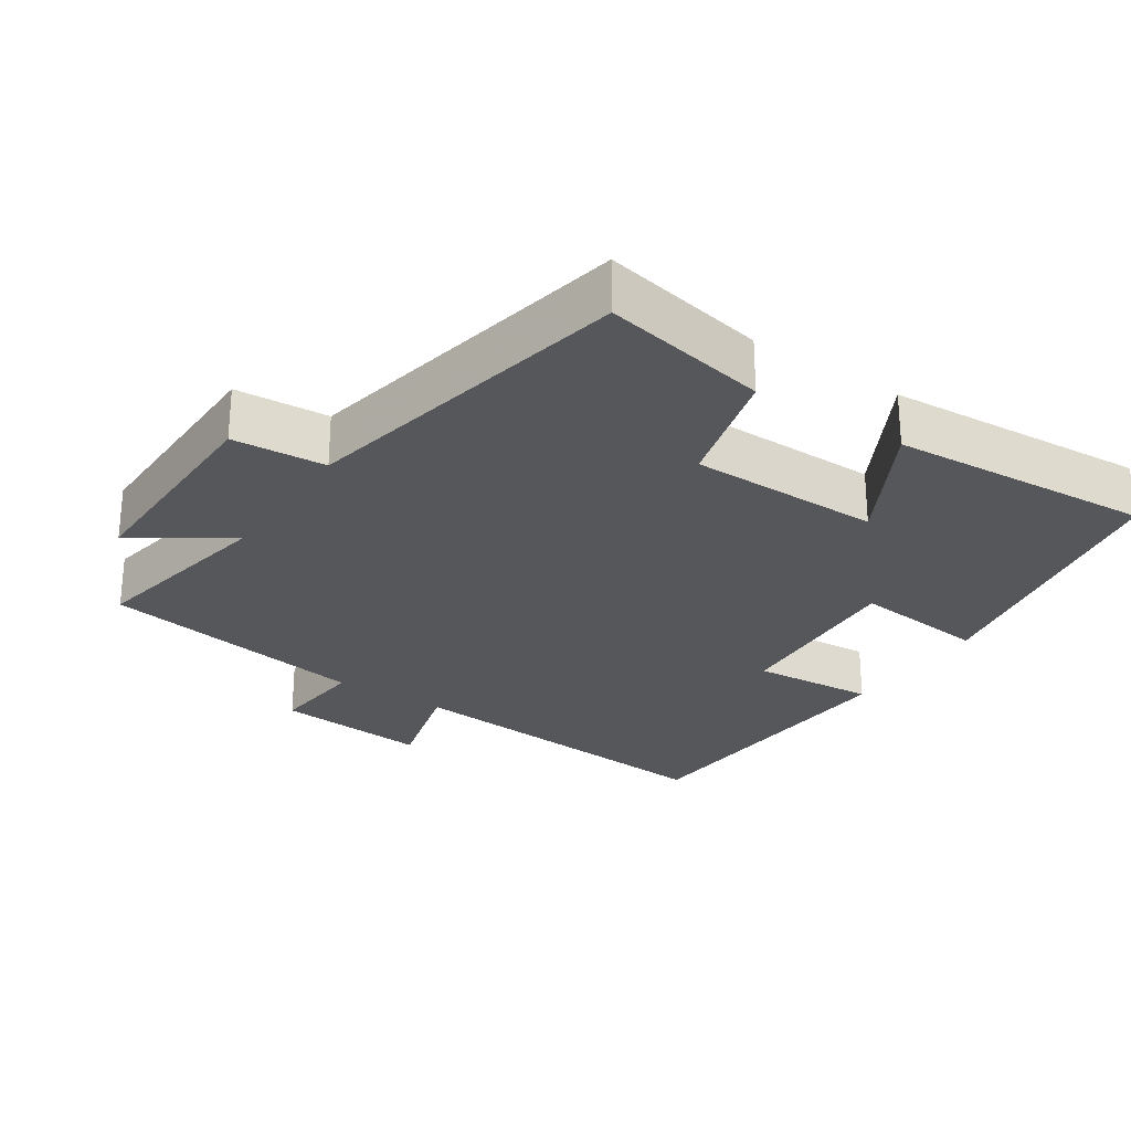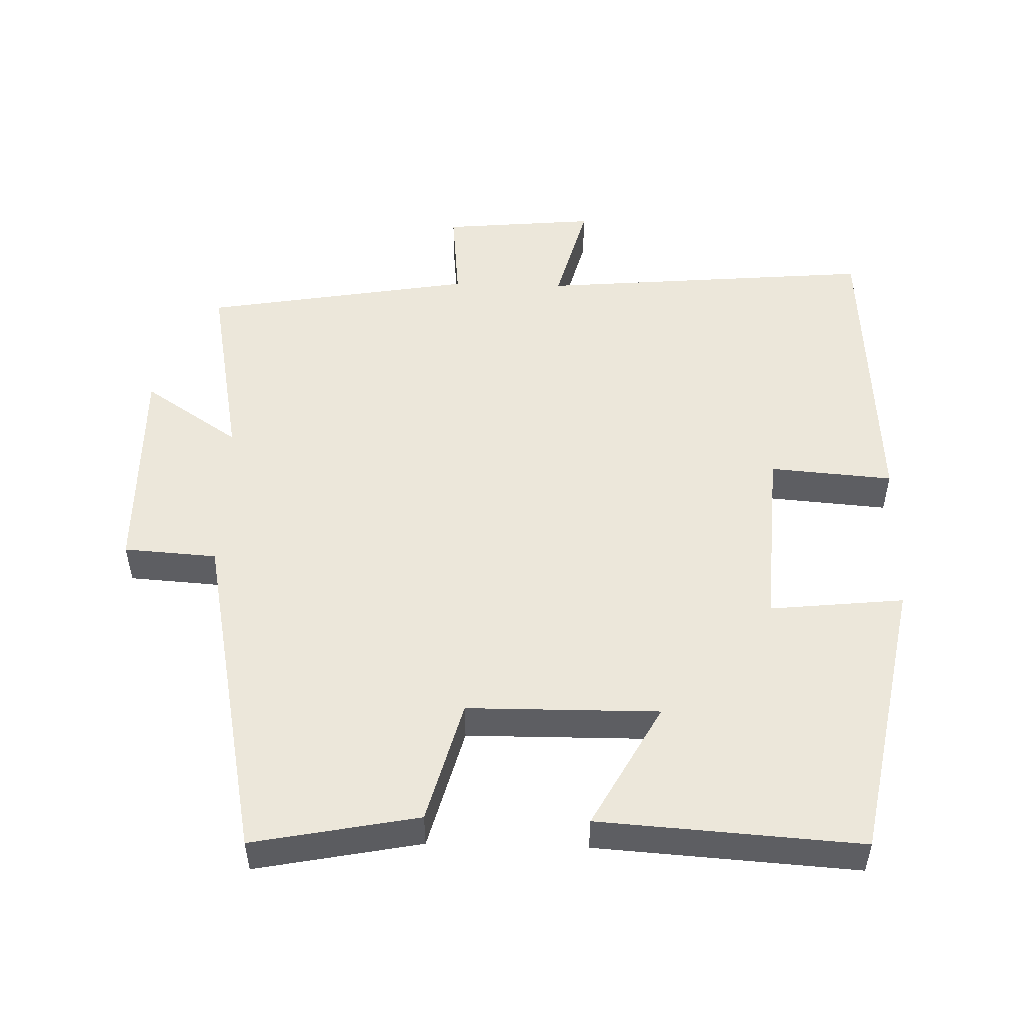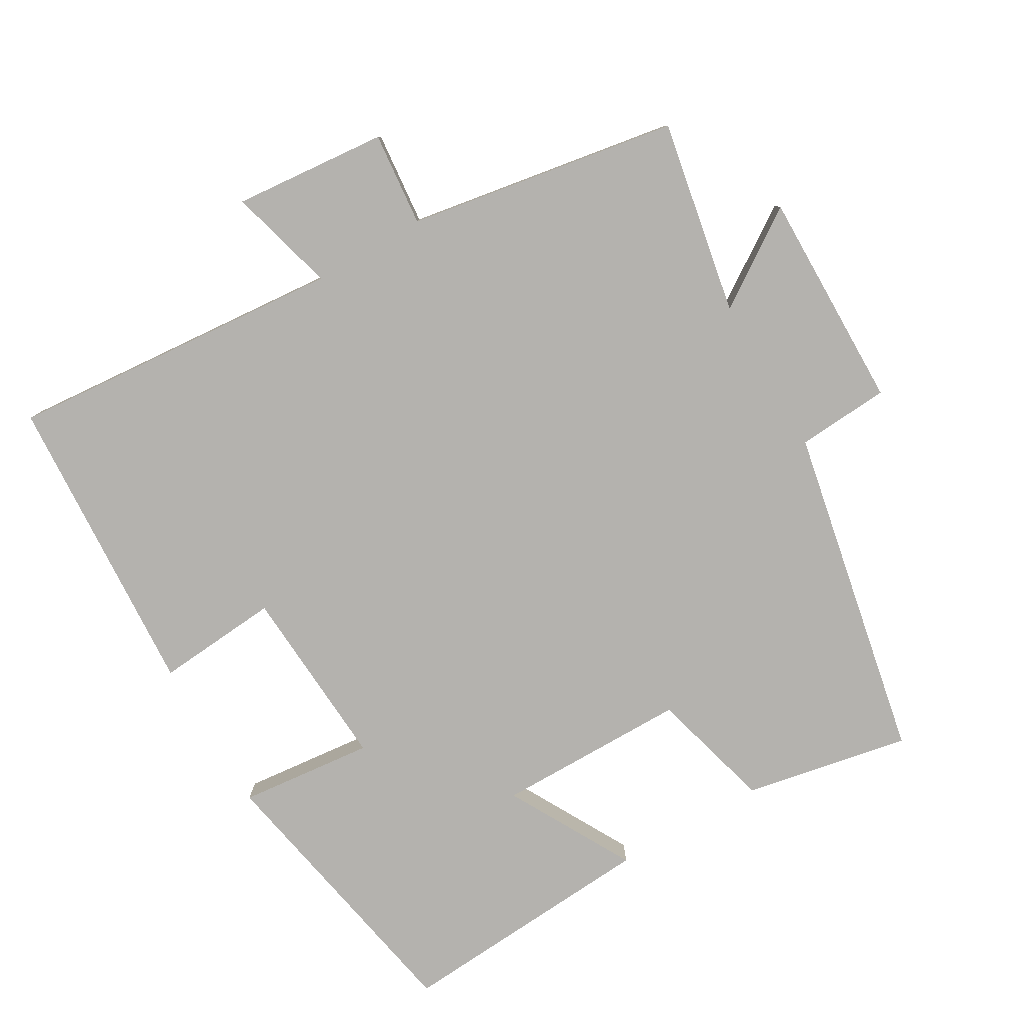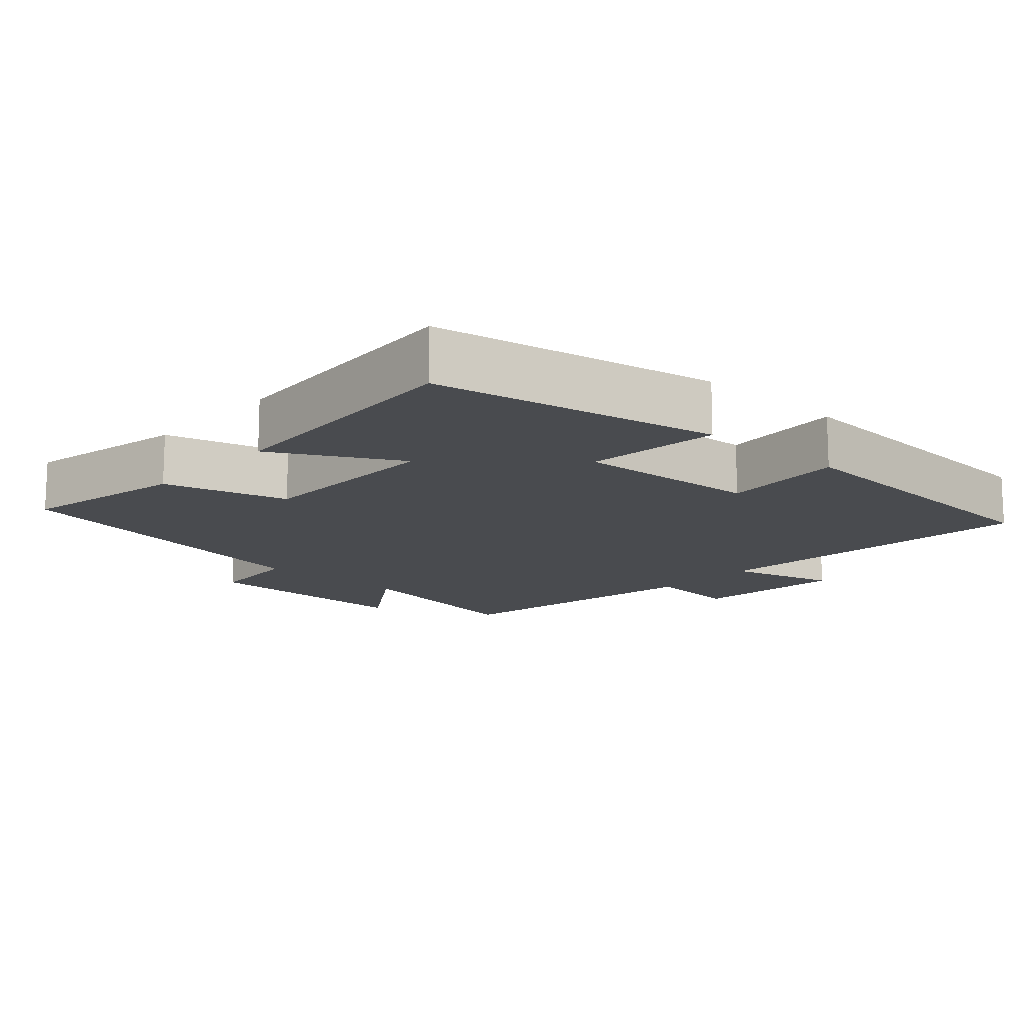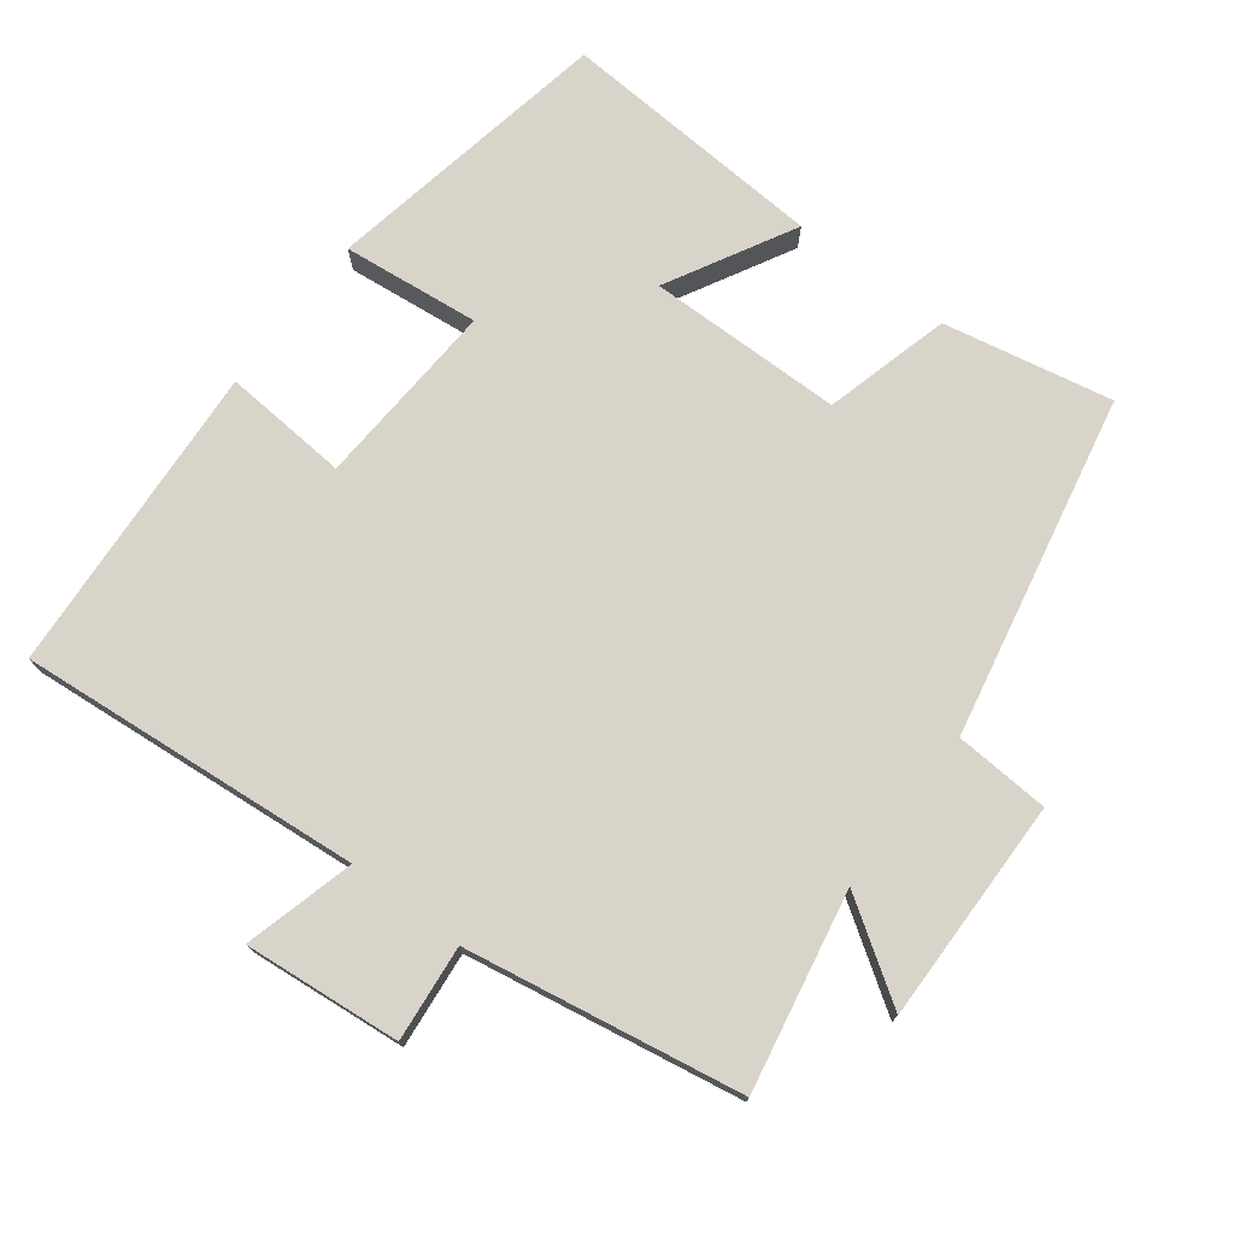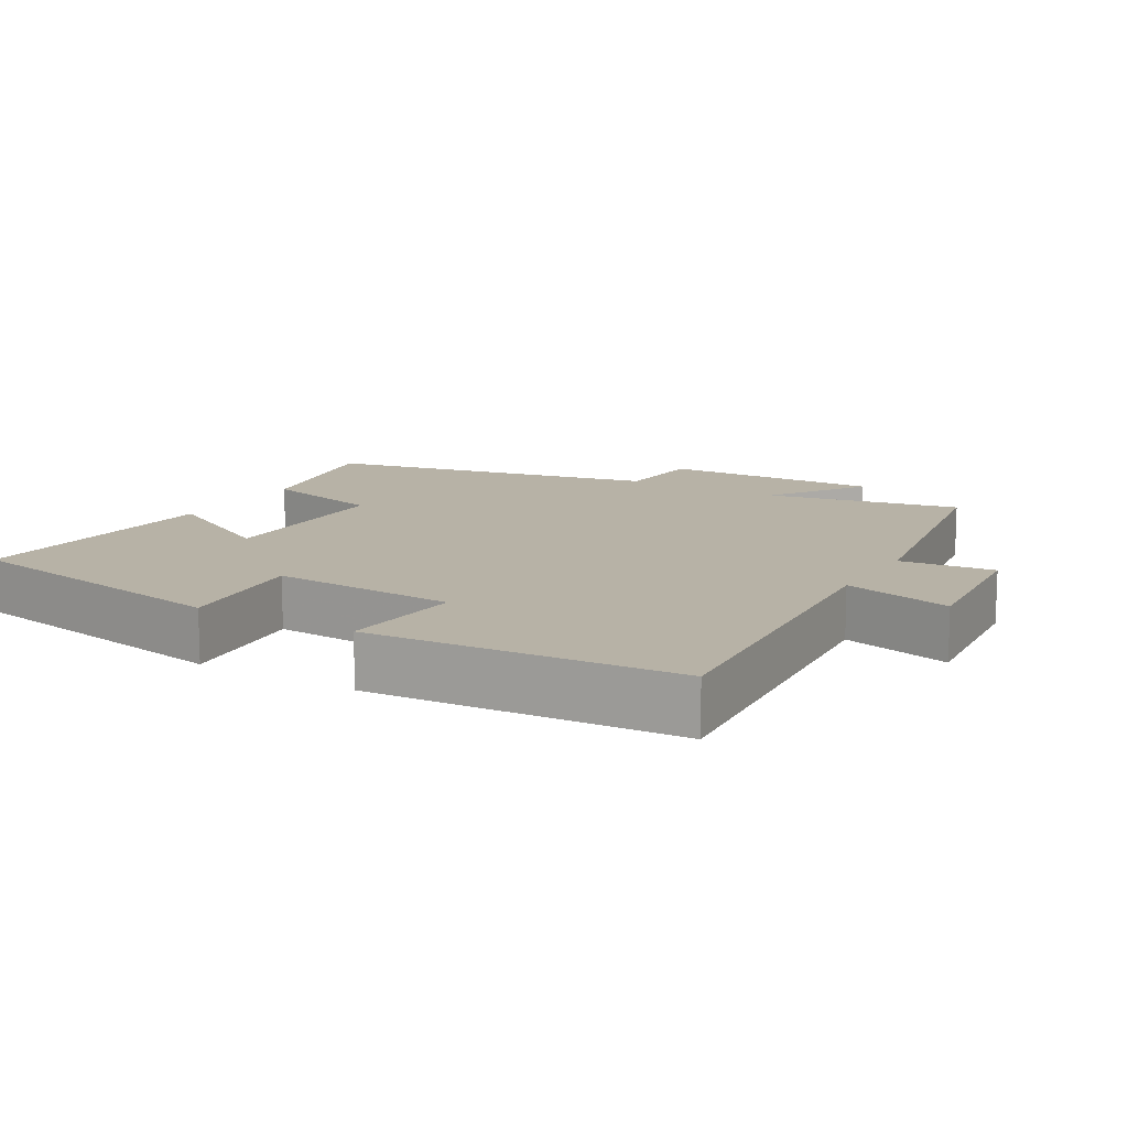
<metadata>
{"format":"obj","ext":"obj","renderer":"f3d","projection":"perspective","resolution":1024,"background":"white","views":[{"elev":-26.8,"azim":-33.6,"up":"+Y"},{"elev":51.2,"azim":1.6,"up":"+Y"},{"elev":-79.7,"azim":-149.7,"up":"+Y"},{"elev":-14.1,"azim":47.7,"up":"+Y"},{"elev":74.8,"azim":-142.9,"up":"+Y"},{"elev":12.5,"azim":120.4,"up":"+Y"}]}
</metadata>
<code>
v 0.473 0.07 -0.541
v -0.005 0.07 -0.5
v 0.036 0.07 -0.653
v -0.182 0.07 -0.633
v -0.169 0.07 -0.5
v -0.552 0.07 -0.435
v -0.5 0.07 -0.16
v -0.636 0.07 -0.251
v -0.632 0.07 0.061
v -0.5 0.07 0.07
v -0.405 0.07 0.546
v -0.17 0.07 0.5
v -0.123 0.07 0.325
v 0.149 0.07 0.323
v 0.052 0.07 0.5
v 0.424 0.07 0.525
v 0.5 0.07 0.122
v 0.309 0.07 0.142
v 0.325 0.07 -0.12
v 0.5 0.07 -0.106
v 0.473 0 -0.541
v -0.005 0 -0.5
v 0.036 0 -0.653
v -0.182 0 -0.633
v -0.169 0 -0.5
v -0.552 0 -0.435
v -0.5 0 -0.16
v -0.636 0 -0.251
v -0.632 0 0.061
v -0.5 0 0.07
v -0.405 0 0.546
v -0.17 0 0.5
v -0.123 0 0.325
v 0.149 0 0.323
v 0.052 0 0.5
v 0.424 0 0.525
v 0.5 0 0.122
v 0.309 0 0.142
v 0.325 0 -0.12
v 0.5 0 -0.106
f 19 20 1 2
f 18 19 2
f 15 16 17 18
f 14 15 18
f 13 14 18 2
f 10 11 12 13
f 10 13 2
f 7 8 9 10
f 7 10 2 3
f 5 6 7
f 5 7 3
f 3 4 5
f 22 21 40 39
f 22 39 38
f 38 37 36 35
f 38 35 34
f 22 38 34 33
f 33 32 31 30
f 22 33 30
f 30 29 28 27
f 23 22 30 27
f 27 26 25
f 23 27 25
f 25 24 23
f 1 21 22 2
f 2 22 23 3
f 3 23 24 4
f 4 24 25 5
f 5 25 26 6
f 6 26 27 7
f 7 27 28 8
f 8 28 29 9
f 9 29 30 10
f 10 30 31 11
f 11 31 32 12
f 12 32 33 13
f 13 33 34 14
f 14 34 35 15
f 15 35 36 16
f 16 36 37 17
f 17 37 38 18
f 18 38 39 19
f 19 39 40 20
f 20 40 21 1

</code>
